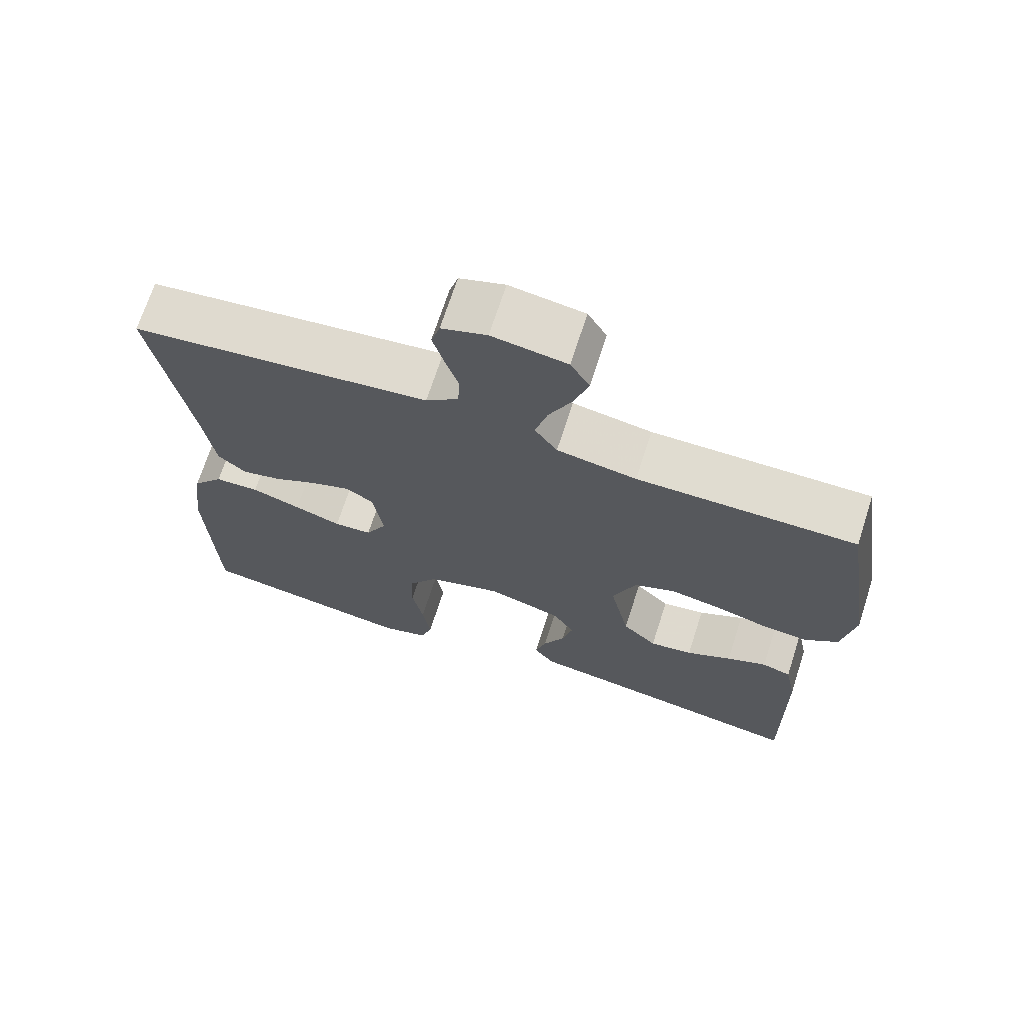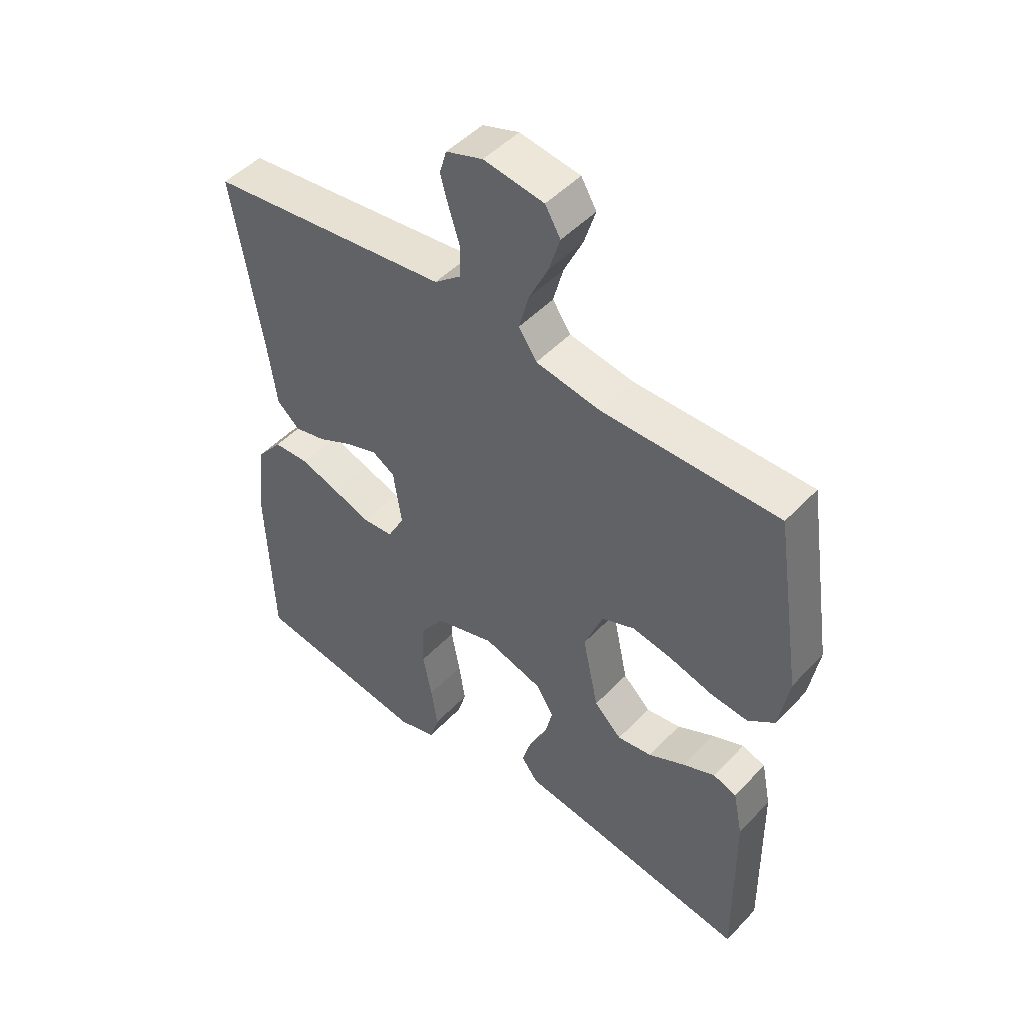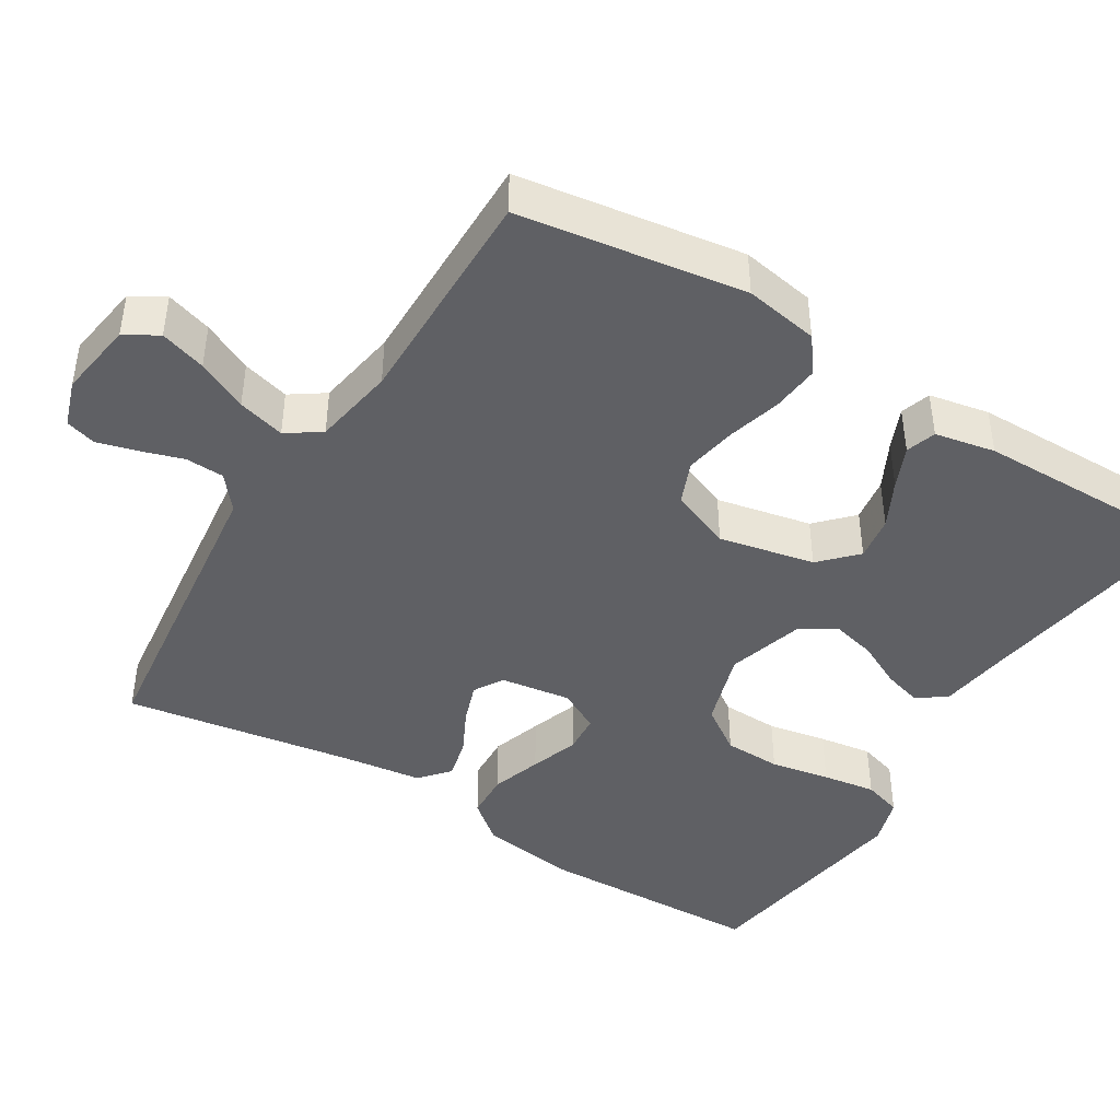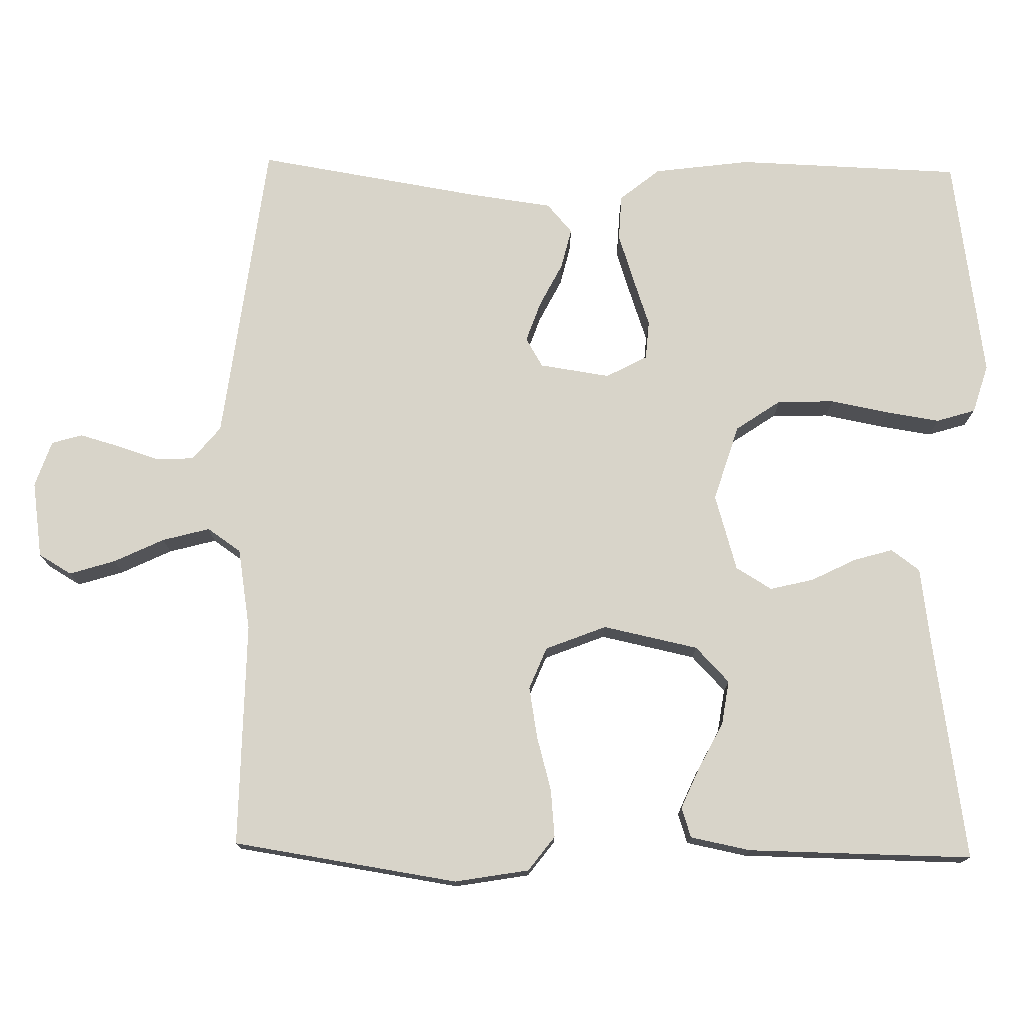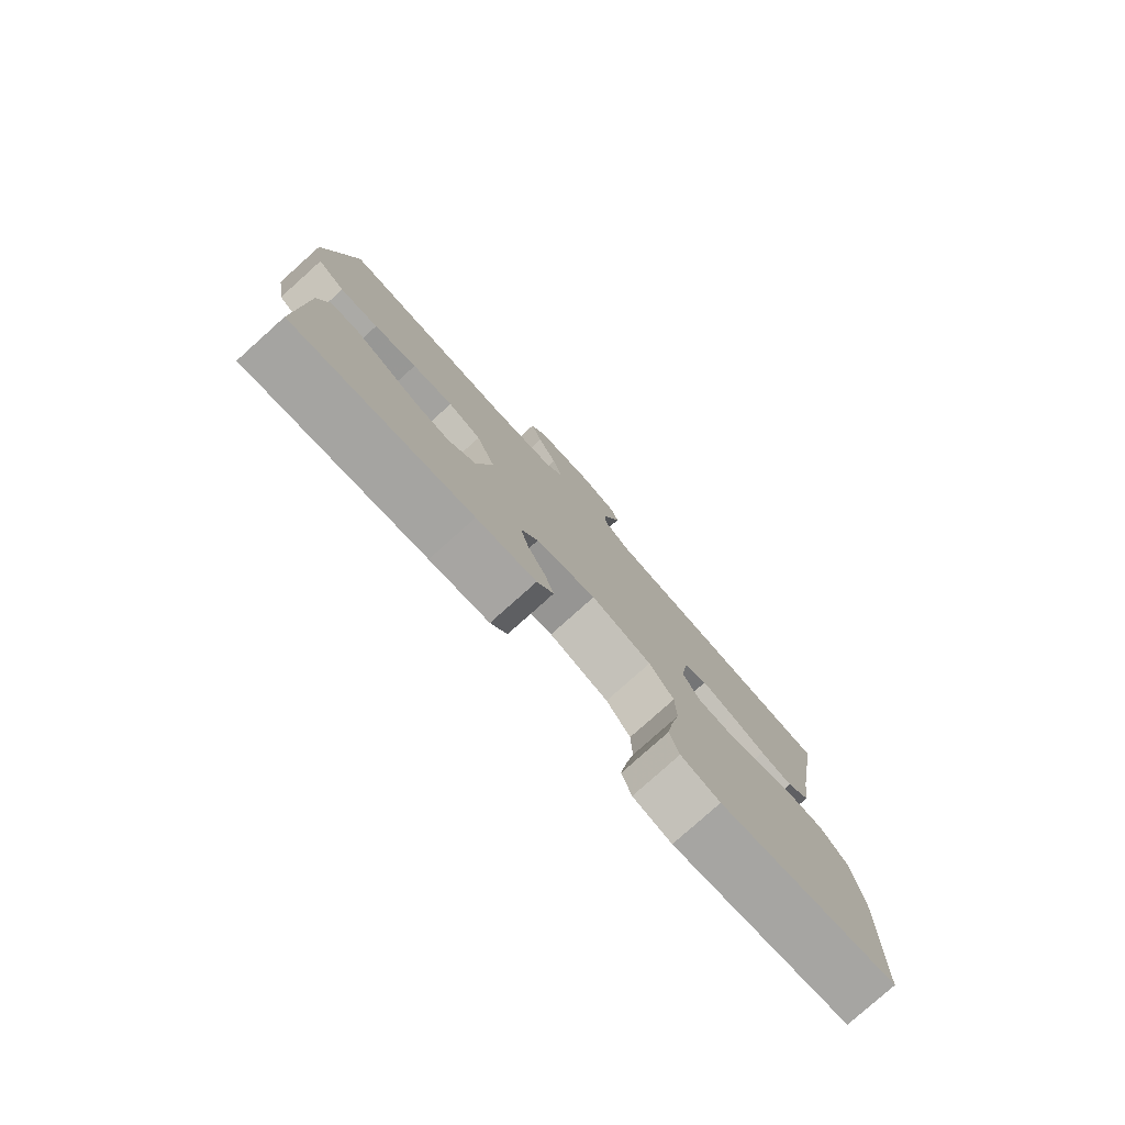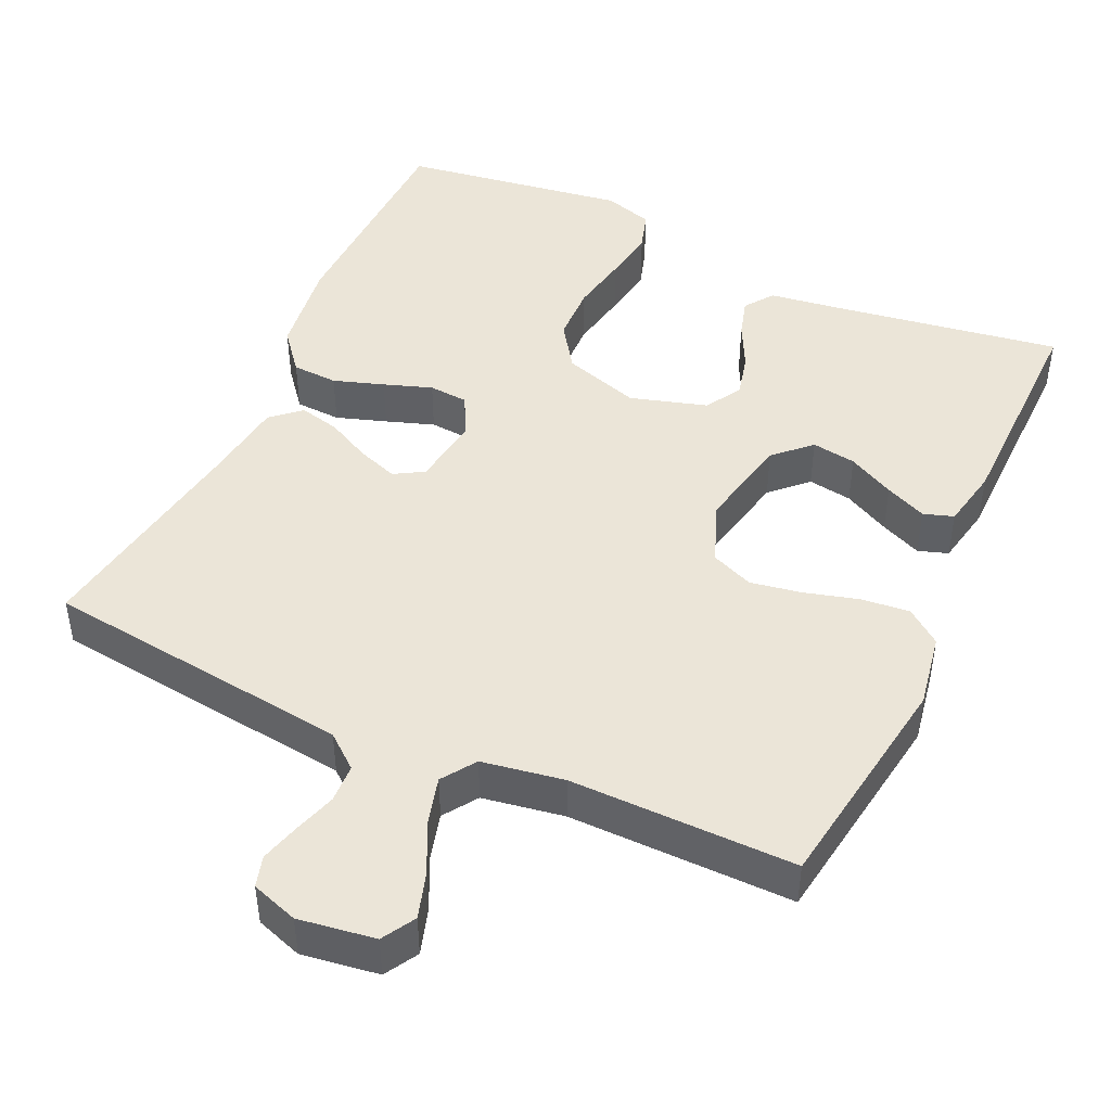
<metadata>
{"format":"obj","ext":"obj","renderer":"f3d","projection":"perspective","resolution":1024,"background":"white","views":[{"elev":69.6,"azim":17.9,"up":"+Z"},{"elev":48.3,"azim":40.9,"up":"+Z"},{"elev":-43.7,"azim":58.2,"up":"+Y"},{"elev":75.7,"azim":91.1,"up":"+Y"},{"elev":-79.5,"azim":131.8,"up":"+Z"},{"elev":46.0,"azim":24.6,"up":"+Y"}]}
</metadata>
<code>
v 0.5 0.07 0.5
v 0.546 0.07 0.2
v 0.529 0.07 0.101
v 0.483 0.07 0.066
v 0.419 0.07 0.072
v 0.347 0.07 0.092
v 0.278 0.07 0.104
v 0.222 0.07 0.081
v 0.19 0.07 0
v 0.217 0.07 -0.127
v 0.264 0.07 -0.172
v 0.323 0.07 -0.163
v 0.385 0.07 -0.131
v 0.44 0.07 -0.107
v 0.48 0.07 -0.12
v 0.496 0.07 -0.2
v 0.5 0.07 -0.5
v 0.2 0.07 -0.454
v 0.1 0.07 -0.44
v 0.072 0.07 -0.402
v 0.087 0.07 -0.35
v 0.117 0.07 -0.29
v 0.131 0.07 -0.232
v 0.102 0.07 -0.184
v 0 0.07 -0.154
v -0.102 0.07 -0.186
v -0.143 0.07 -0.246
v -0.145 0.07 -0.322
v -0.13 0.07 -0.401
v -0.119 0.07 -0.472
v -0.135 0.07 -0.524
v -0.2 0.07 -0.544
v -0.5 0.07 -0.5
v -0.51 0.07 -0.2
v -0.493 0.07 -0.071
v -0.45 0.07 -0.018
v -0.389 0.07 -0.015
v -0.322 0.07 -0.037
v -0.258 0.07 -0.059
v -0.206 0.07 -0.055
v -0.177 0.07 0
v -0.191 0.07 0.094
v -0.23 0.07 0.117
v -0.284 0.07 0.098
v -0.343 0.07 0.068
v -0.397 0.07 0.055
v -0.436 0.07 0.089
v -0.451 0.07 0.2
v -0.5 0.07 0.5
v -0.2 0.07 0.537
v -0.088 0.07 0.551
v -0.043 0.07 0.588
v -0.041 0.07 0.639
v -0.059 0.07 0.695
v -0.074 0.07 0.748
v -0.062 0.07 0.789
v 0 0.07 0.81
v 0.102 0.07 0.795
v 0.128 0.07 0.751
v 0.109 0.07 0.69
v 0.077 0.07 0.623
v 0.06 0.07 0.56
v 0.091 0.07 0.515
v 0.2 0.07 0.497
v 0.5 0 0.5
v 0.546 0 0.2
v 0.529 0 0.101
v 0.483 0 0.066
v 0.419 0 0.072
v 0.347 0 0.092
v 0.278 0 0.104
v 0.222 0 0.081
v 0.19 0 0
v 0.217 0 -0.127
v 0.264 0 -0.172
v 0.323 0 -0.163
v 0.385 0 -0.131
v 0.44 0 -0.107
v 0.48 0 -0.12
v 0.496 0 -0.2
v 0.5 0 -0.5
v 0.2 0 -0.454
v 0.1 0 -0.44
v 0.072 0 -0.402
v 0.087 0 -0.35
v 0.117 0 -0.29
v 0.131 0 -0.232
v 0.102 0 -0.184
v 0 0 -0.154
v -0.102 0 -0.186
v -0.143 0 -0.246
v -0.145 0 -0.322
v -0.13 0 -0.401
v -0.119 0 -0.472
v -0.135 0 -0.524
v -0.2 0 -0.544
v -0.5 0 -0.5
v -0.51 0 -0.2
v -0.493 0 -0.071
v -0.45 0 -0.018
v -0.389 0 -0.015
v -0.322 0 -0.037
v -0.258 0 -0.059
v -0.206 0 -0.055
v -0.177 0 0
v -0.191 0 0.094
v -0.23 0 0.117
v -0.284 0 0.098
v -0.343 0 0.068
v -0.397 0 0.055
v -0.436 0 0.089
v -0.451 0 0.2
v -0.5 0 0.5
v -0.2 0 0.537
v -0.088 0 0.551
v -0.043 0 0.588
v -0.041 0 0.639
v -0.059 0 0.695
v -0.074 0 0.748
v -0.062 0 0.789
v 0 0 0.81
v 0.102 0 0.795
v 0.128 0 0.751
v 0.109 0 0.69
v 0.077 0 0.623
v 0.06 0 0.56
v 0.091 0 0.515
v 0.2 0 0.497
f 58 59 60 61
f 58 61 62
f 57 58 62
f 56 57 62
f 53 54 55 56
f 53 56 62
f 52 53 62 63
f 48 49 50
f 48 50 51
f 44 45 46 47
f 43 44 47 48
f 36 37 38 39
f 34 35 36 39
f 34 39 40
f 33 34 40
f 32 33 40
f 31 32 40 41
f 28 29 30 31
f 19 20 21 22
f 18 19 22 23
f 17 18 23
f 16 17 23 24
f 12 13 14 15
f 12 15 16
f 11 12 16
f 3 4 5 6
f 3 6 7
f 64 1 2 3
f 63 64 3 7
f 43 48 51 52
f 42 43 52 63
f 41 42 63 7
f 28 31 41
f 27 28 41
f 26 27 41
f 25 26 41
f 11 16 24 25
f 10 11 25 41
f 9 10 41
f 8 9 41
f 7 8 41
f 125 124 123 122
f 126 125 122
f 126 122 121
f 126 121 120
f 120 119 118 117
f 126 120 117
f 127 126 117 116
f 114 113 112
f 115 114 112
f 111 110 109 108
f 112 111 108 107
f 103 102 101 100
f 103 100 99 98
f 104 103 98
f 104 98 97
f 104 97 96
f 105 104 96 95
f 95 94 93 92
f 86 85 84 83
f 87 86 83 82
f 87 82 81
f 88 87 81 80
f 79 78 77 76
f 80 79 76
f 80 76 75
f 70 69 68 67
f 71 70 67
f 67 66 65 128
f 71 67 128 127
f 116 115 112 107
f 127 116 107 106
f 71 127 106 105
f 105 95 92
f 105 92 91
f 105 91 90
f 105 90 89
f 89 88 80 75
f 105 89 75 74
f 105 74 73
f 105 73 72
f 105 72 71
f 1 65 66 2
f 2 66 67 3
f 3 67 68 4
f 4 68 69 5
f 5 69 70 6
f 6 70 71 7
f 7 71 72 8
f 8 72 73 9
f 9 73 74 10
f 10 74 75 11
f 11 75 76 12
f 12 76 77 13
f 13 77 78 14
f 14 78 79 15
f 15 79 80 16
f 16 80 81 17
f 17 81 82 18
f 18 82 83 19
f 19 83 84 20
f 20 84 85 21
f 21 85 86 22
f 22 86 87 23
f 23 87 88 24
f 24 88 89 25
f 25 89 90 26
f 26 90 91 27
f 27 91 92 28
f 28 92 93 29
f 29 93 94 30
f 30 94 95 31
f 31 95 96 32
f 32 96 97 33
f 33 97 98 34
f 34 98 99 35
f 35 99 100 36
f 36 100 101 37
f 37 101 102 38
f 38 102 103 39
f 39 103 104 40
f 40 104 105 41
f 41 105 106 42
f 42 106 107 43
f 43 107 108 44
f 44 108 109 45
f 45 109 110 46
f 46 110 111 47
f 47 111 112 48
f 48 112 113 49
f 49 113 114 50
f 50 114 115 51
f 51 115 116 52
f 52 116 117 53
f 53 117 118 54
f 54 118 119 55
f 55 119 120 56
f 56 120 121 57
f 57 121 122 58
f 58 122 123 59
f 59 123 124 60
f 60 124 125 61
f 61 125 126 62
f 62 126 127 63
f 63 127 128 64
f 64 128 65 1

</code>
